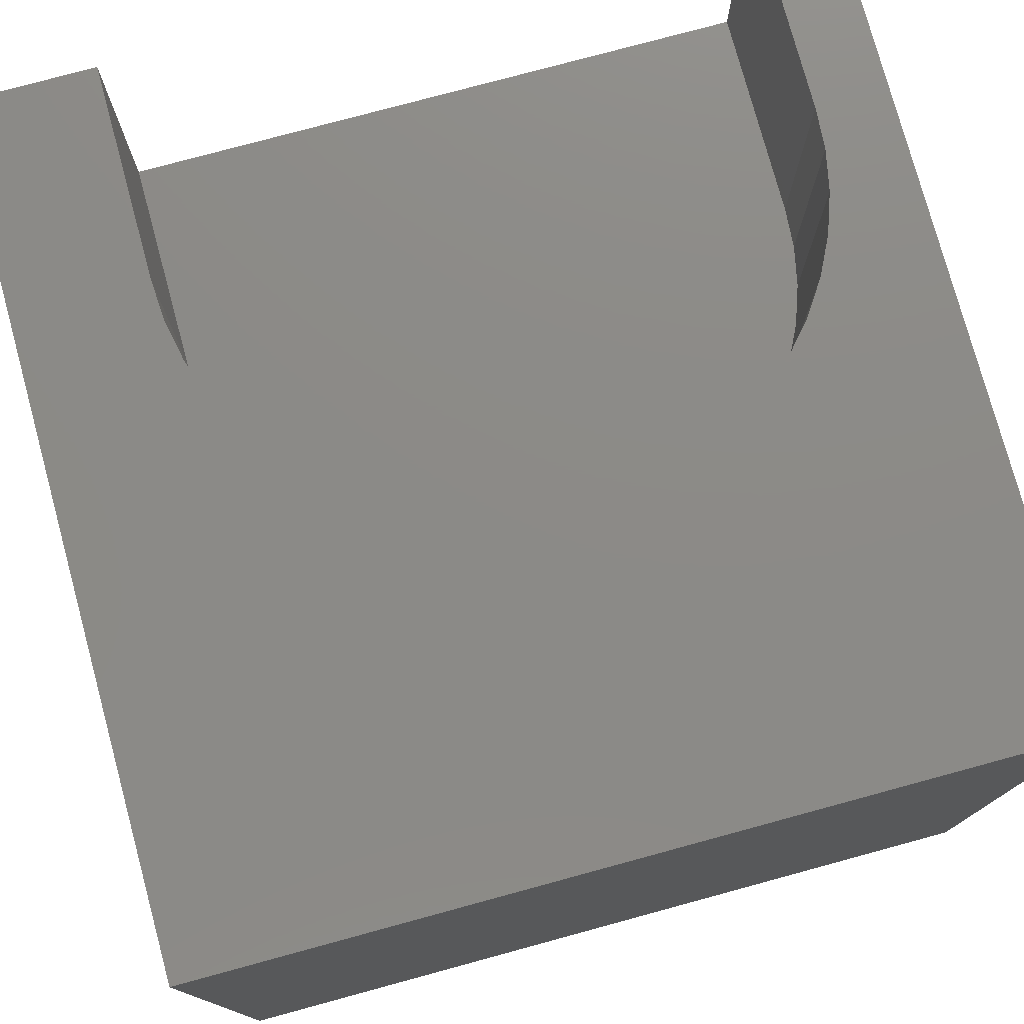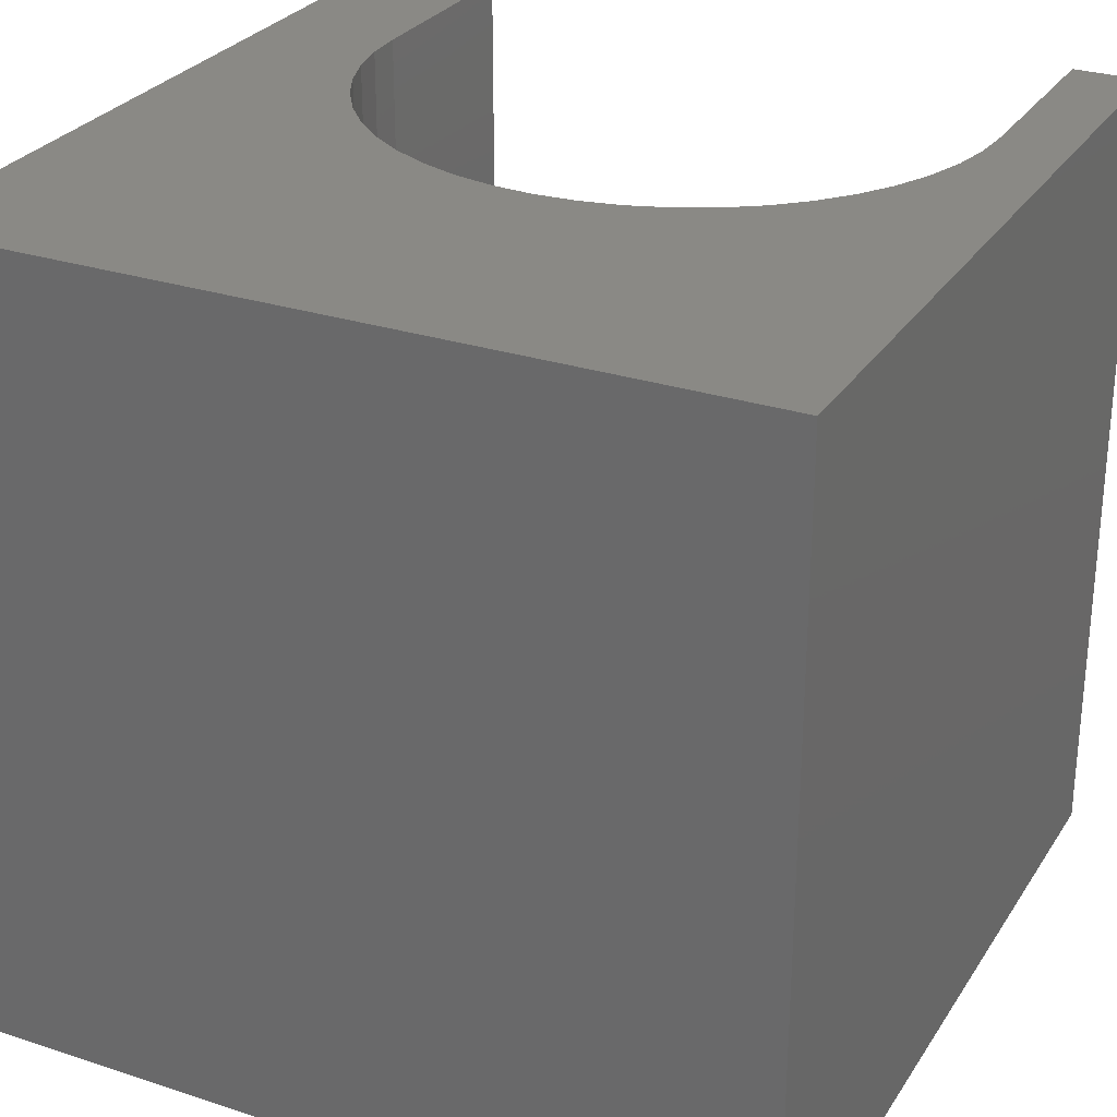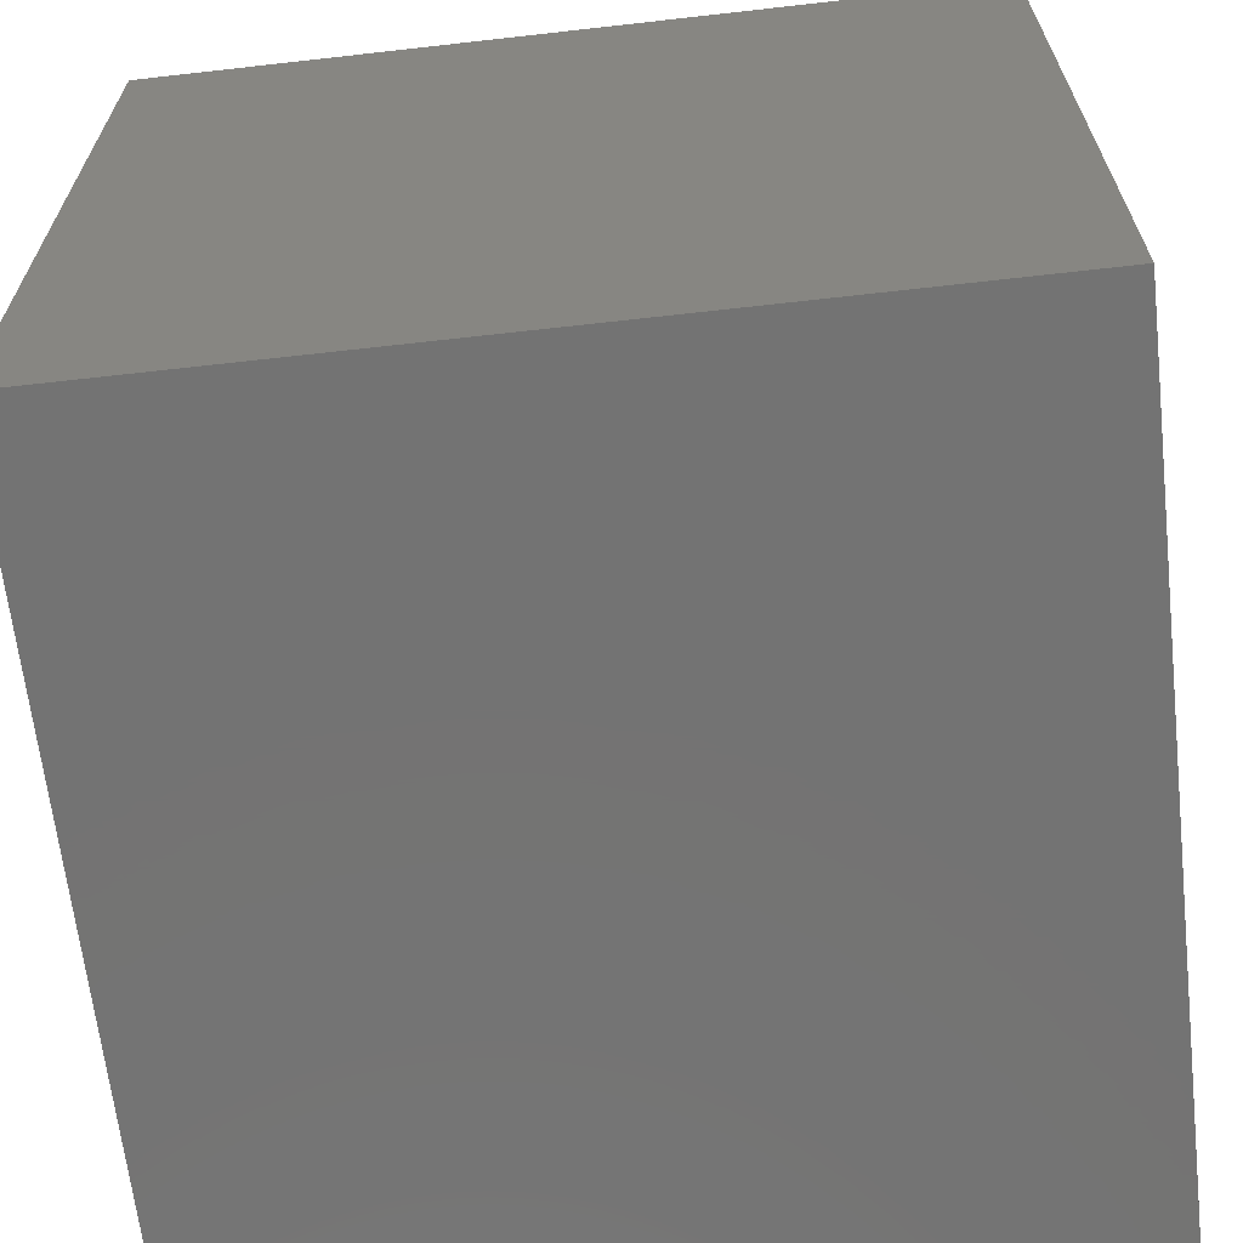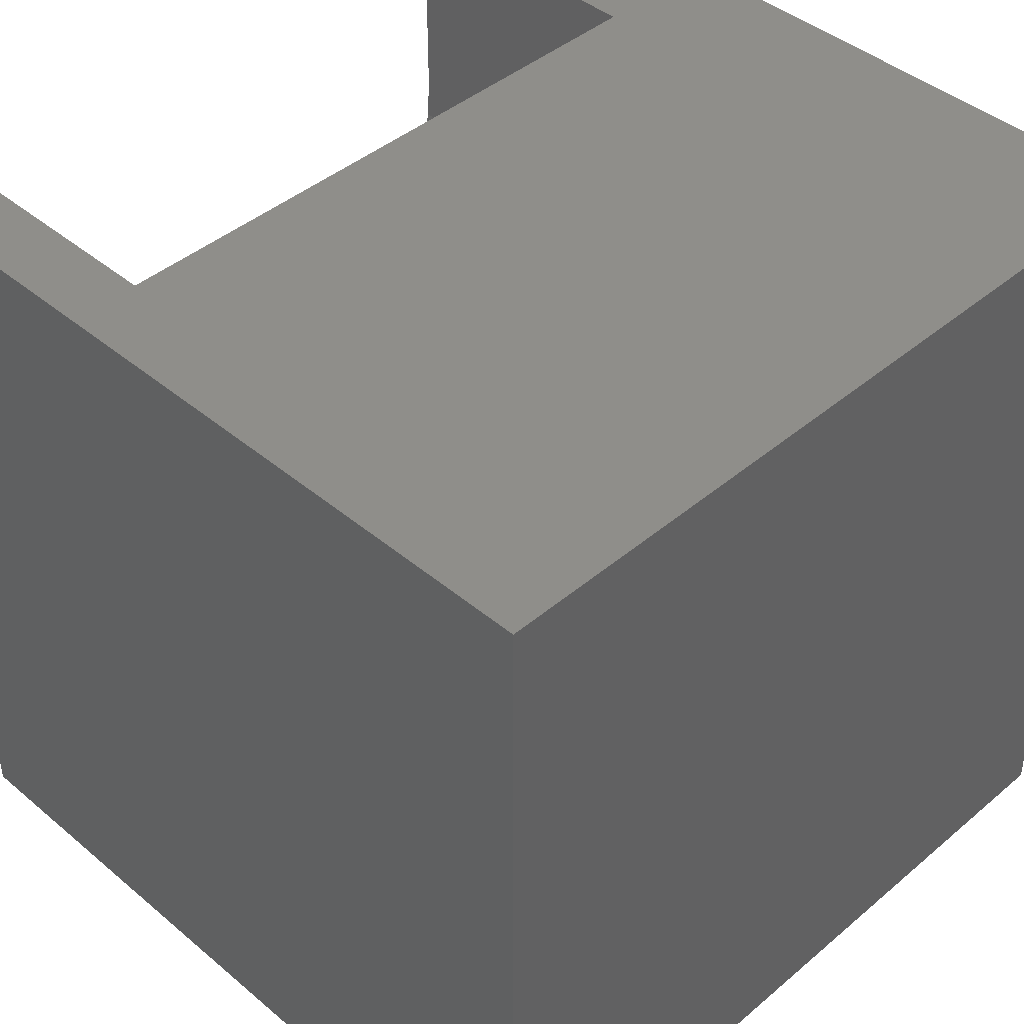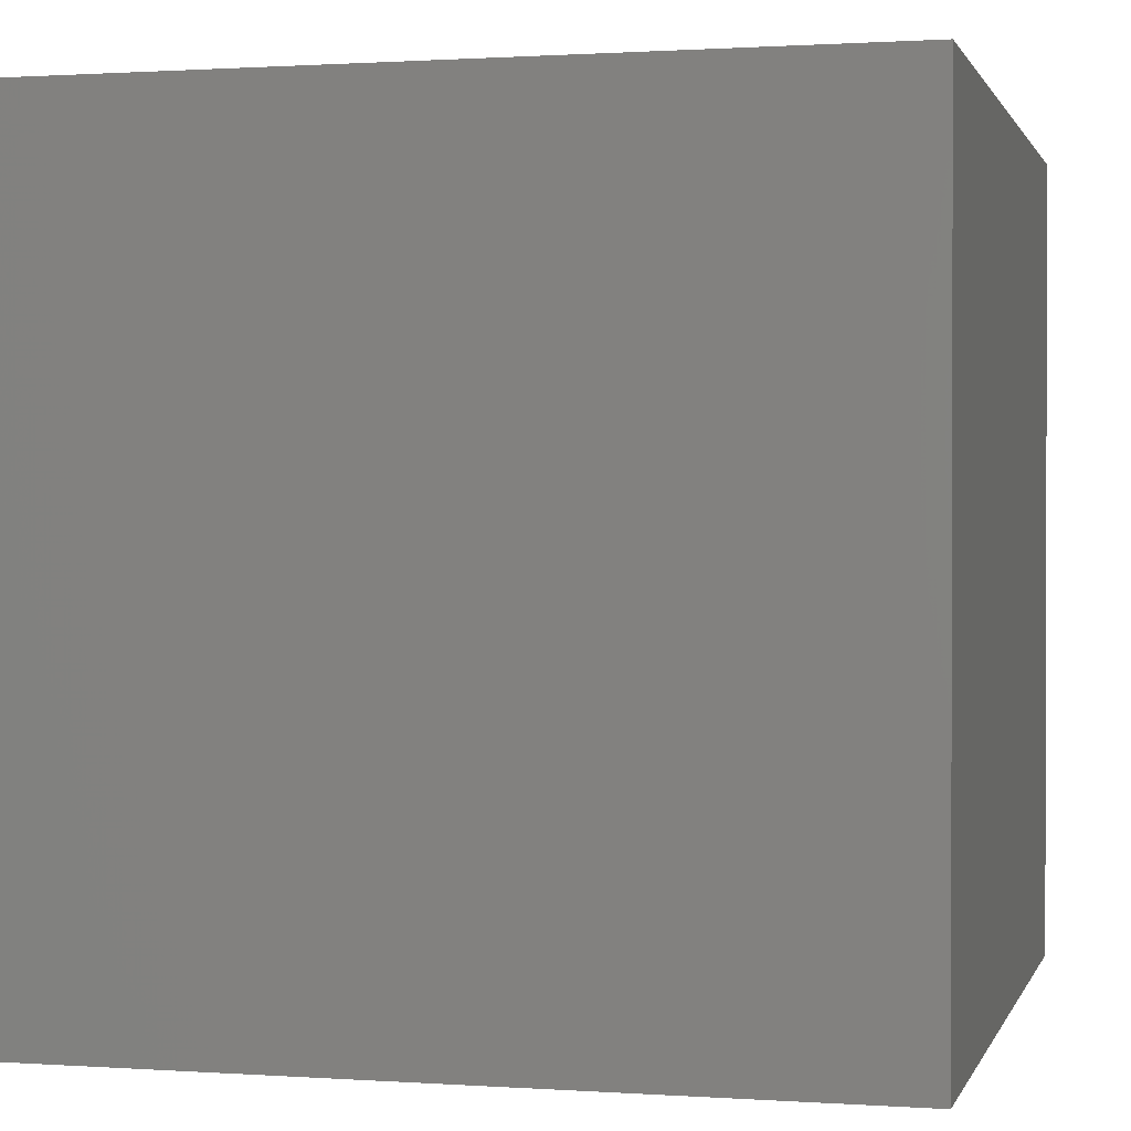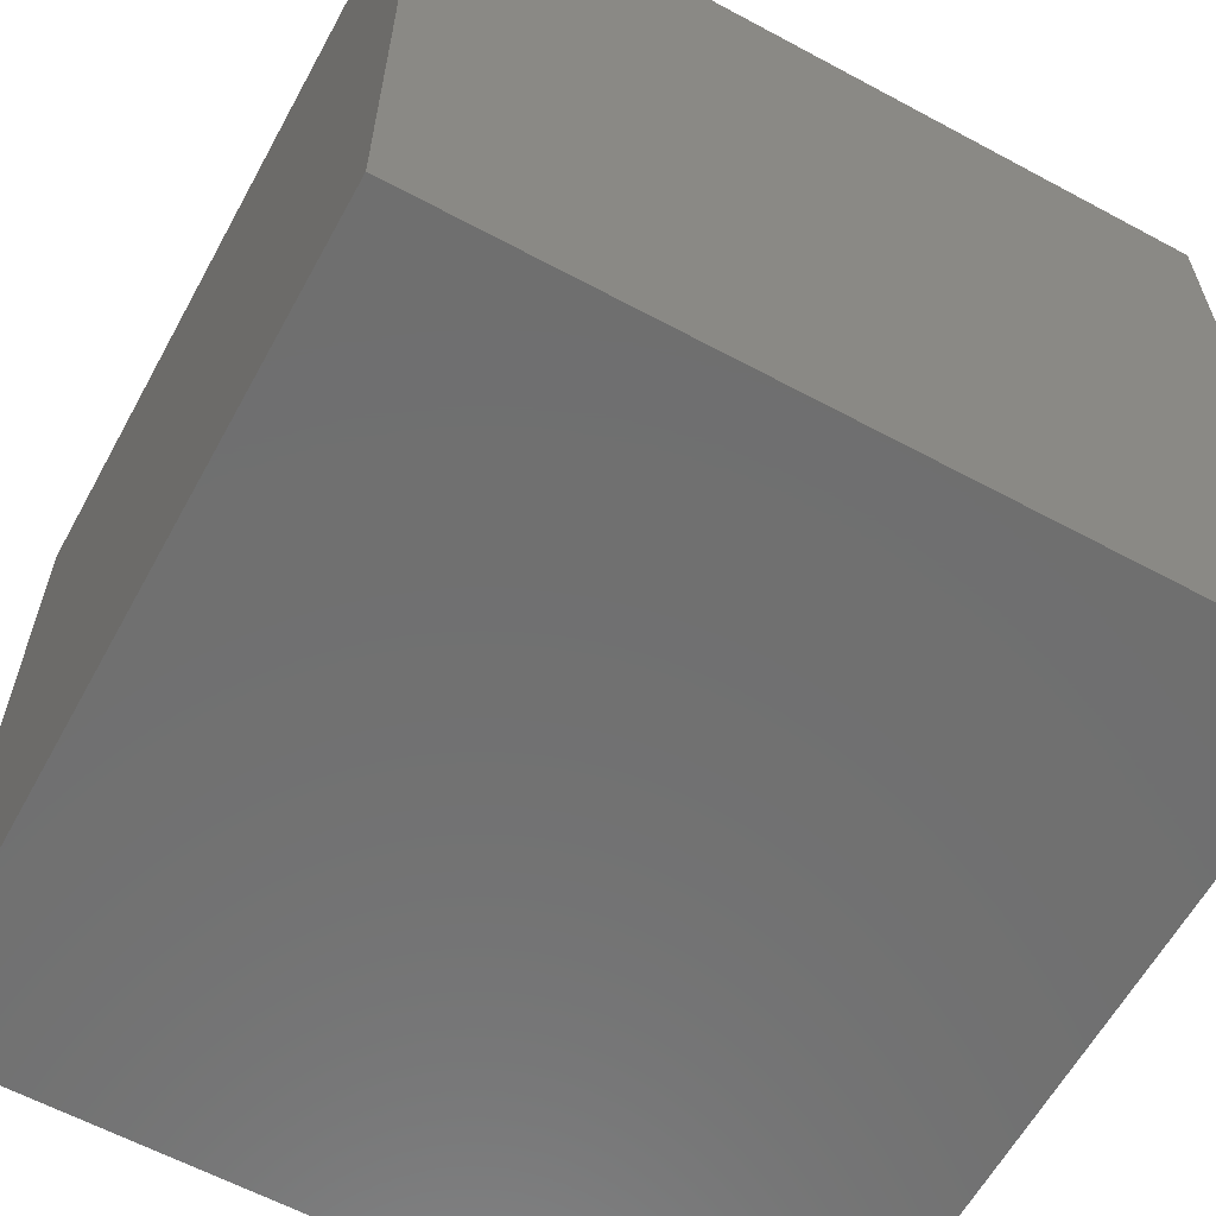
<metadata>
{"format":"stl","ext":"stl","renderer":"f3d","projection":"perspective","resolution":1024,"background":"white","views":[{"elev":77.2,"azim":-15.2,"up":"+Z"},{"elev":28.2,"azim":26.4,"up":"+Z"},{"elev":-65.5,"azim":96.5,"up":"+Z"},{"elev":42.9,"azim":134.9,"up":"+Y"},{"elev":0.9,"azim":104.3,"up":"+Y"},{"elev":-61.5,"azim":61.3,"up":"+Z"}]}
</metadata>
<code>
# stl→obj: 62 verts, 120 faces
v 0 10 10
v 0 10 0
v 0 0 10
v 0 0 0
v 10 0 10
v 8.855 6.002 10
v 8.637 5.558 10
v 8.362 5.147 10
v 8.036 4.776 10
v 7.665 4.45 10
v 9.143 10 10
v 9.143 7.447 10
v 10 10 10
v 9.111 6.954 10
v 9.014 6.47 10
v 4.387 3.798 10
v 3.919 3.957 10
v 7.254 4.175 10
v 6.811 3.957 10
v 6.343 3.798 10
v 5.858 3.702 10
v 5.365 3.669 10
v 4.872 3.702 10
v 3.476 4.175 10
v 3.065 4.45 10
v 2.693 4.776 10
v 2.367 5.147 10
v 2.093 5.558 10
v 1.874 6.002 10
v 1.715 6.47 10
v 1.619 6.954 10
v 1.587 7.447 10
v 1.587 10 10
v 10 10 0
v 10 0 0
v 1.587 10 6.64
v 9.143 10 6.64
v 9.143 7.447 6.64
v 1.587 7.447 6.64
v 9.111 6.954 6.64
v 8.637 5.558 6.64
v 8.855 6.002 6.64
v 9.014 6.47 6.64
v 3.476 4.175 6.64
v 1.619 6.954 6.64
v 3.919 3.957 6.64
v 4.387 3.798 6.64
v 4.872 3.702 6.64
v 5.365 3.669 6.64
v 5.858 3.702 6.64
v 6.343 3.798 6.64
v 1.715 6.47 6.64
v 1.874 6.002 6.64
v 2.093 5.558 6.64
v 6.811 3.957 6.64
v 7.254 4.175 6.64
v 7.665 4.45 6.64
v 8.036 4.776 6.64
v 8.362 5.147 6.64
v 2.367 5.147 6.64
v 2.693 4.776 6.64
v 3.065 4.45 6.64
f 1 2 3
f 3 2 4
f 5 6 7
f 7 8 5
f 5 8 9
f 5 9 10
f 11 12 13
f 13 12 14
f 13 14 5
f 5 14 15
f 5 15 6
f 3 16 17
f 10 18 5
f 5 18 19
f 5 19 20
f 20 21 5
f 5 21 22
f 5 22 3
f 3 22 23
f 3 23 16
f 17 24 3
f 3 24 25
f 3 25 26
f 26 27 3
f 3 27 28
f 3 28 29
f 29 30 3
f 3 30 31
f 3 31 1
f 1 31 32
f 1 32 33
f 34 13 35
f 35 13 5
f 2 34 4
f 4 34 35
f 1 33 36
f 11 13 37
f 37 13 34
f 37 34 36
f 36 34 2
f 36 2 1
f 35 5 4
f 4 5 3
f 37 36 38
f 38 36 39
f 38 39 40
f 41 42 39
f 39 42 43
f 39 43 40
f 44 39 45
f 44 46 39
f 39 46 47
f 39 47 48
f 48 49 39
f 39 49 50
f 39 50 51
f 45 52 44
f 44 52 53
f 44 53 54
f 51 55 39
f 39 55 56
f 39 56 57
f 57 58 39
f 39 58 59
f 39 59 41
f 54 60 44
f 44 60 61
f 44 61 62
f 37 38 11
f 11 38 12
f 39 32 31
f 39 31 45
f 45 31 30
f 45 30 52
f 52 30 29
f 52 29 53
f 53 29 28
f 53 28 54
f 54 28 27
f 54 27 60
f 60 27 26
f 60 26 61
f 61 26 25
f 61 25 62
f 62 25 24
f 62 24 44
f 44 24 17
f 44 17 46
f 46 17 16
f 46 16 47
f 47 16 23
f 47 23 48
f 48 23 22
f 48 22 49
f 49 22 21
f 49 21 50
f 50 21 20
f 50 20 51
f 51 20 19
f 51 19 55
f 55 19 18
f 55 18 56
f 56 18 10
f 56 10 57
f 57 10 9
f 57 9 58
f 58 9 8
f 58 8 59
f 59 8 7
f 59 7 41
f 41 7 6
f 41 6 42
f 42 6 15
f 42 15 43
f 43 15 14
f 43 14 40
f 40 14 12
f 40 12 38
f 39 36 32
f 32 36 33

</code>
